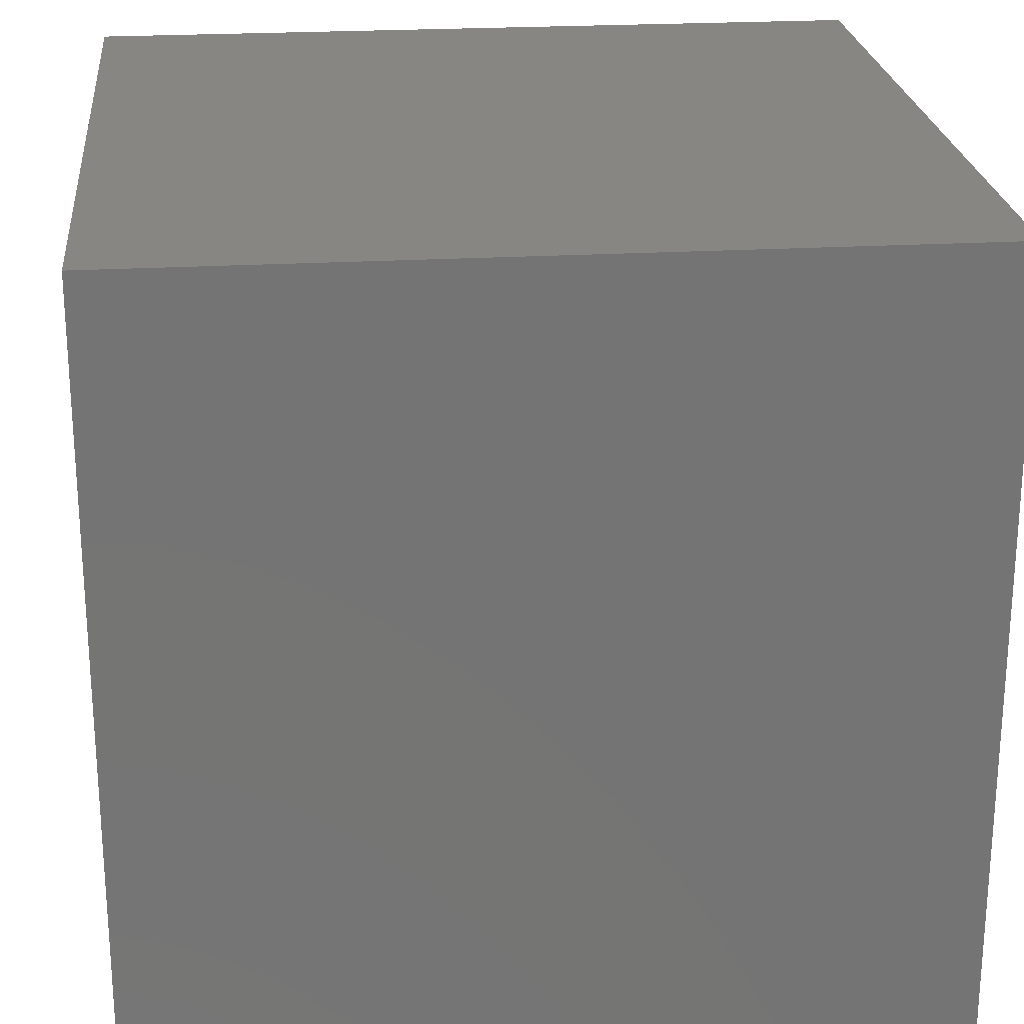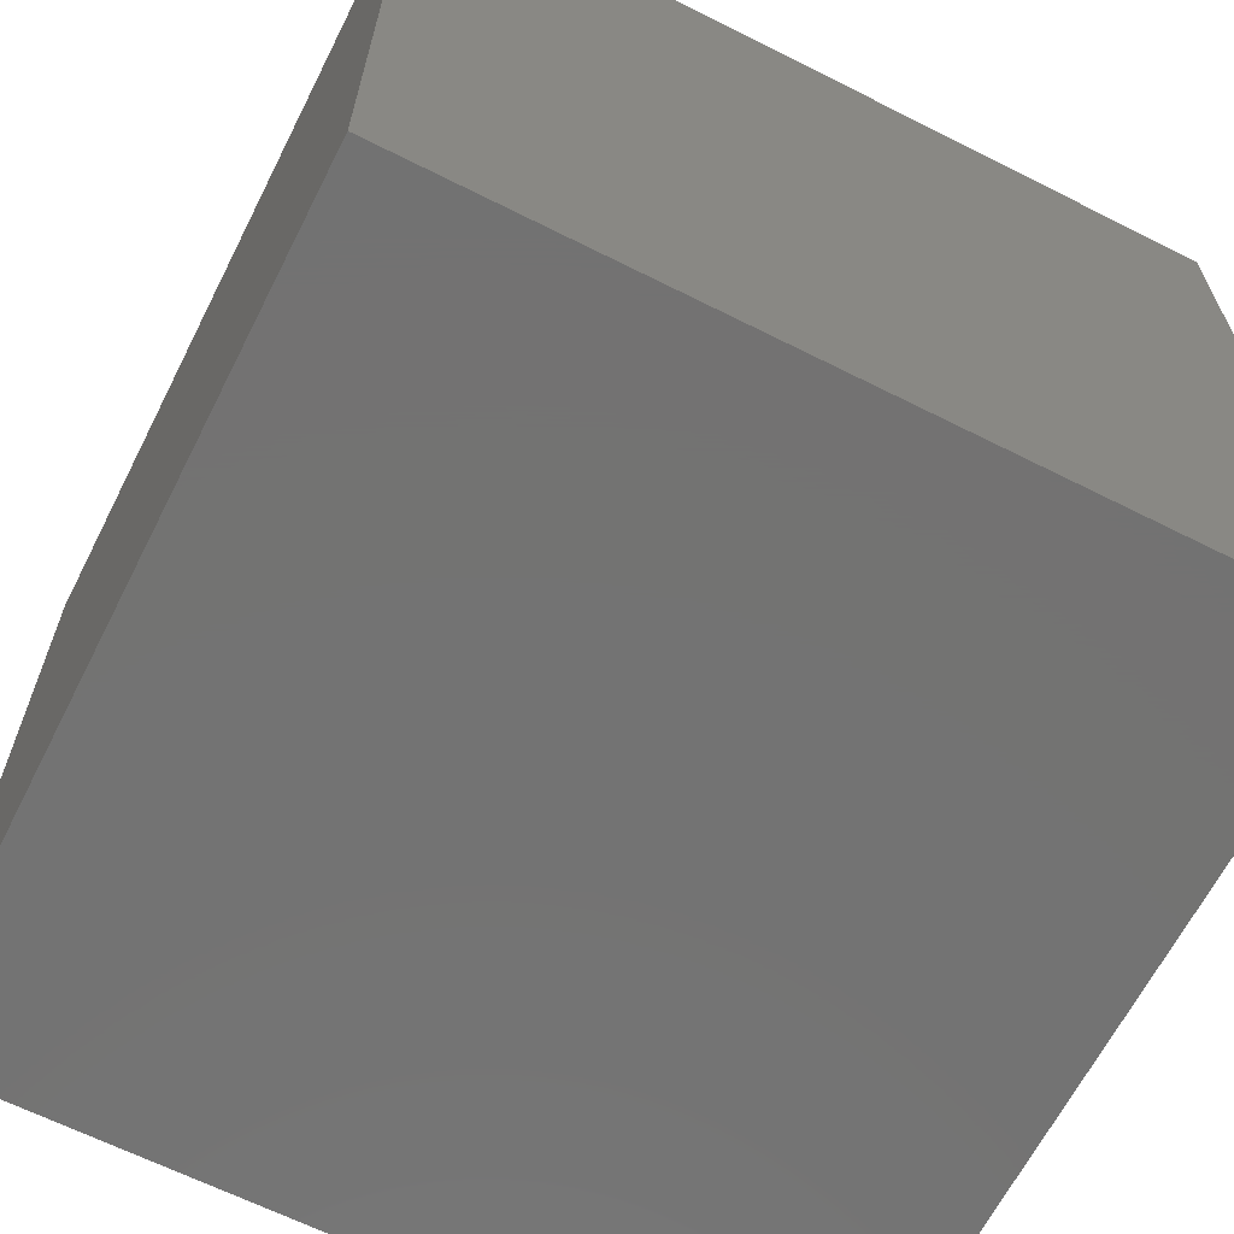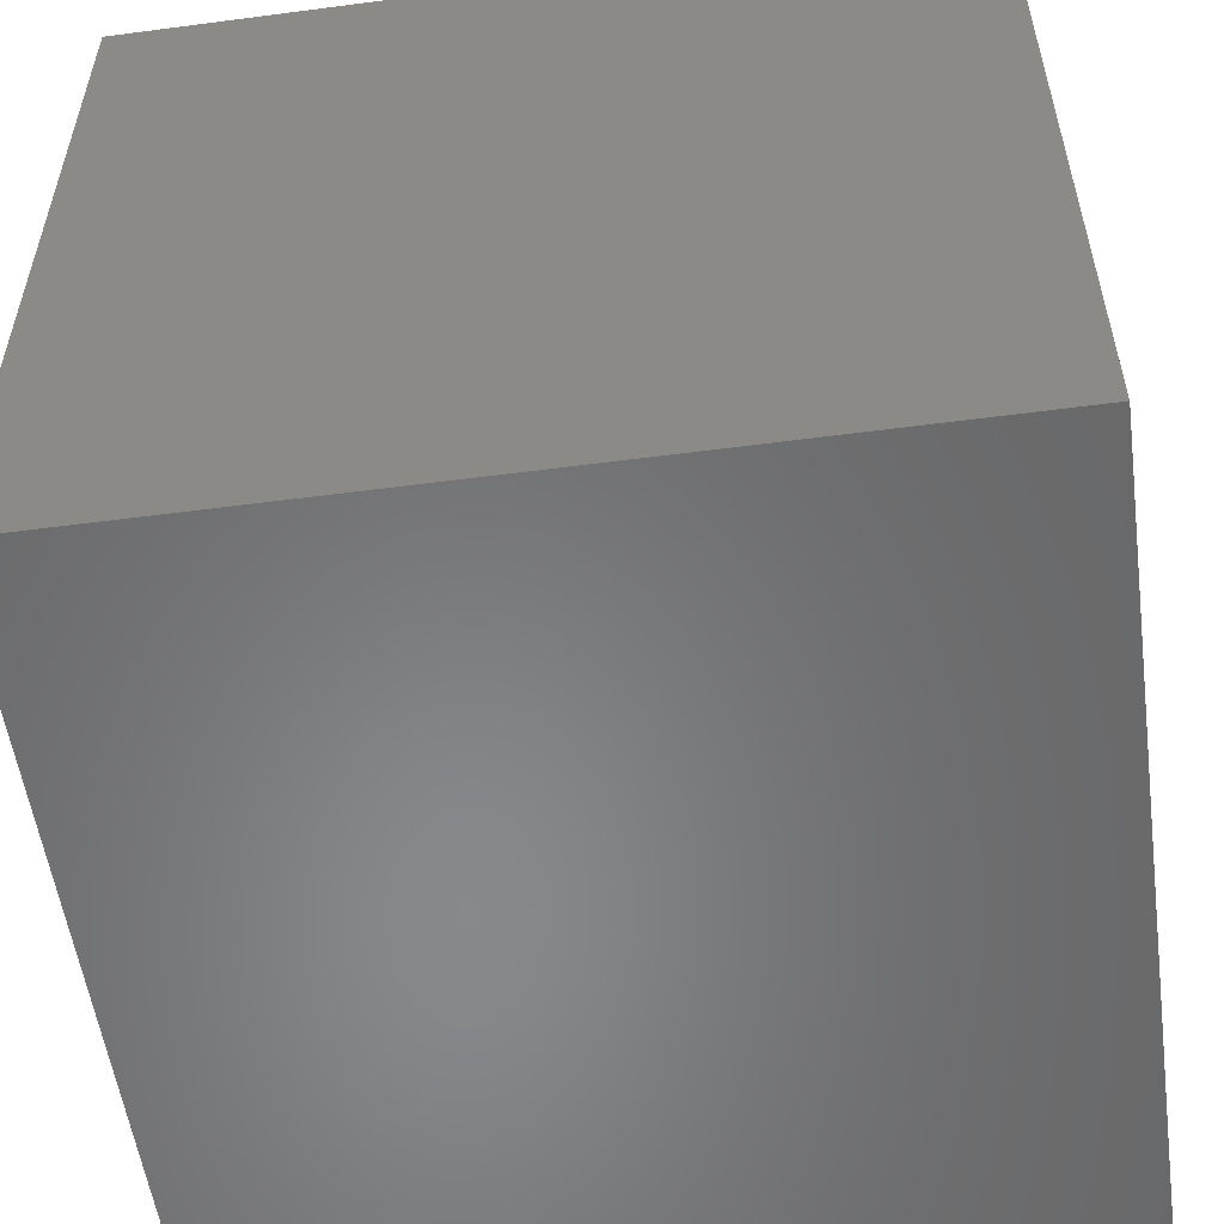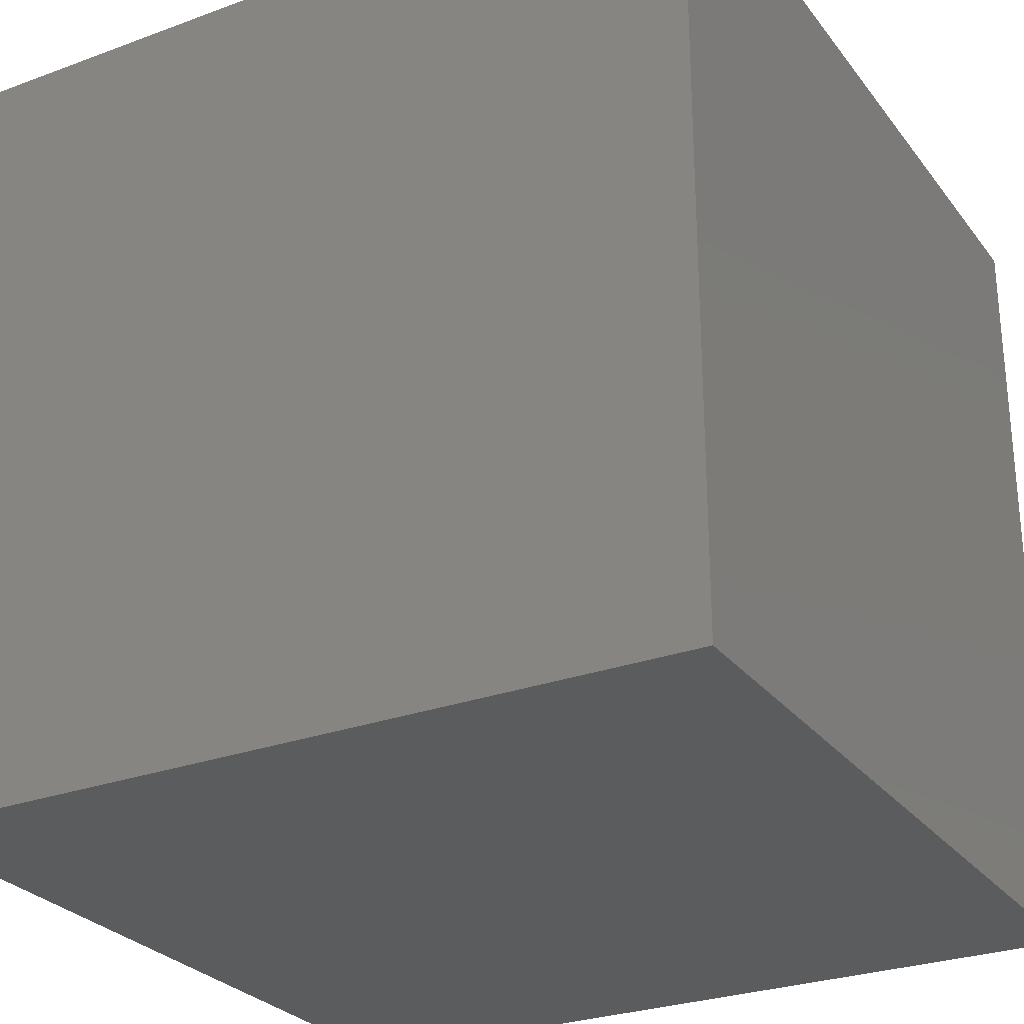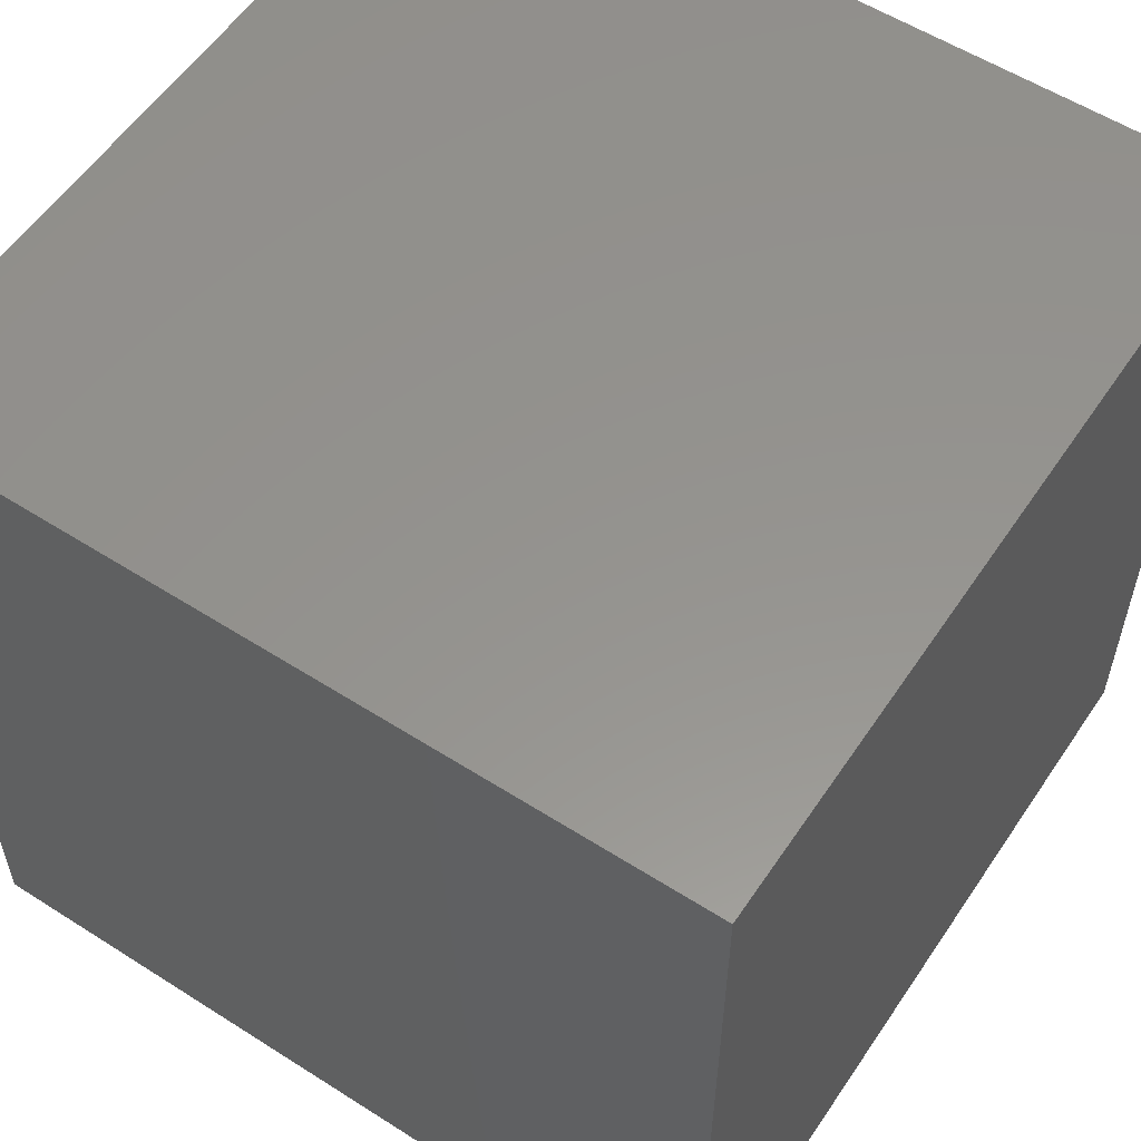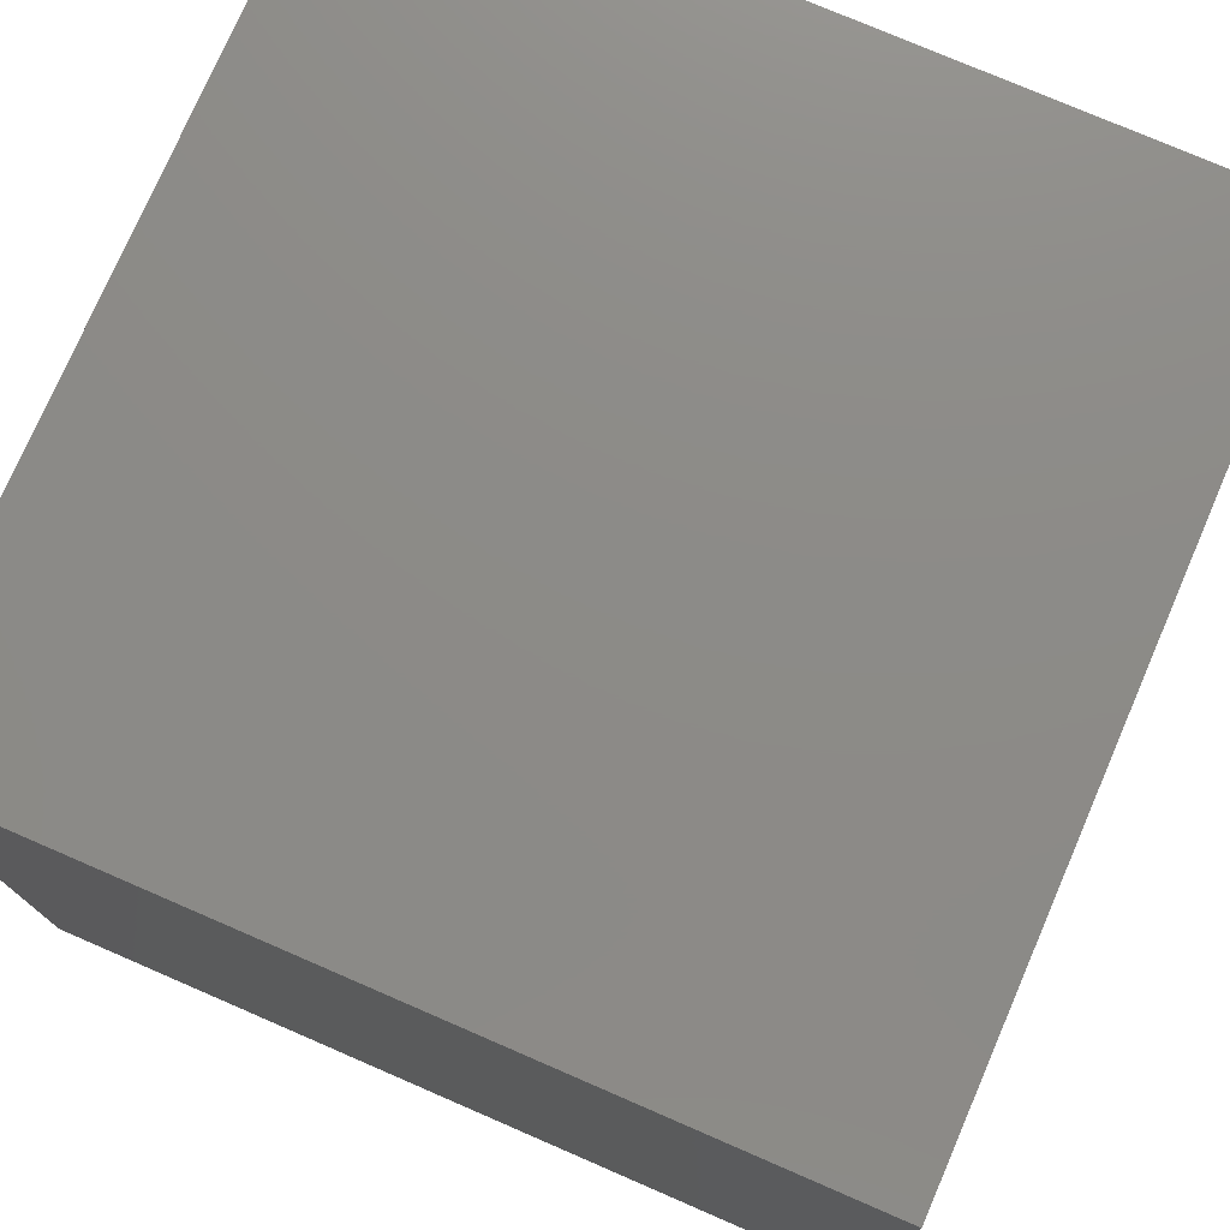
<metadata>
{"format":"stl","ext":"stl","renderer":"f3d","projection":"perspective","resolution":1024,"background":"white","views":[{"elev":23.5,"azim":-5.6,"up":"+Z"},{"elev":-64.9,"azim":63.1,"up":"+Y"},{"elev":-54.9,"azim":97.9,"up":"+Z"},{"elev":-27.7,"azim":-60.6,"up":"+Y"},{"elev":56.7,"azim":-56.4,"up":"+Z"},{"elev":76.3,"azim":113.4,"up":"+Z"}]}
</metadata>
<code>
# stl→obj: 8 verts, 12 faces
v 6 5 6
v 5 5 6
v 6 4 6
v 5 4 6
v 6 4 5
v 5 4 5
v 6 5 5
v 5 5 5
f 1 2 3
f 3 2 4
f 5 6 7
f 7 6 8
f 4 6 3
f 3 6 5
f 2 8 4
f 4 8 6
f 1 7 2
f 2 7 8
f 3 5 1
f 1 5 7

</code>
